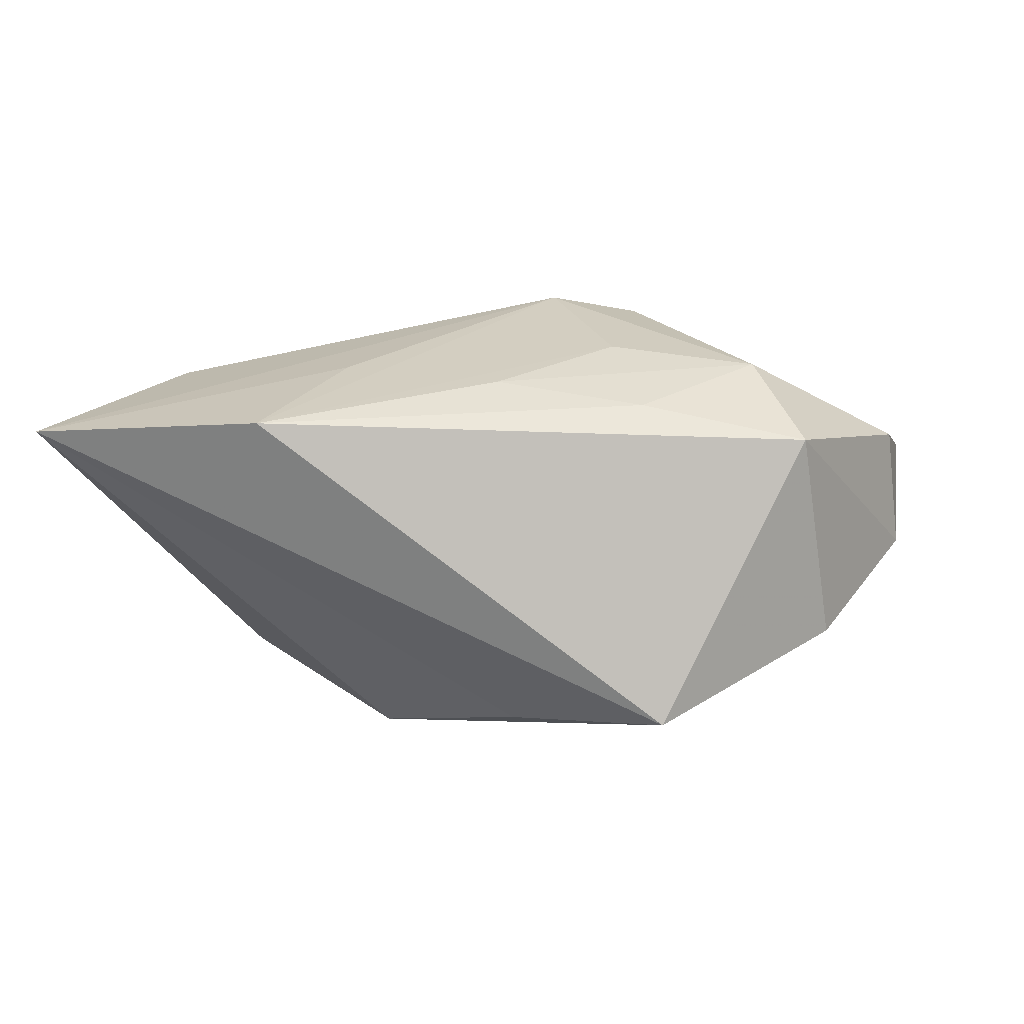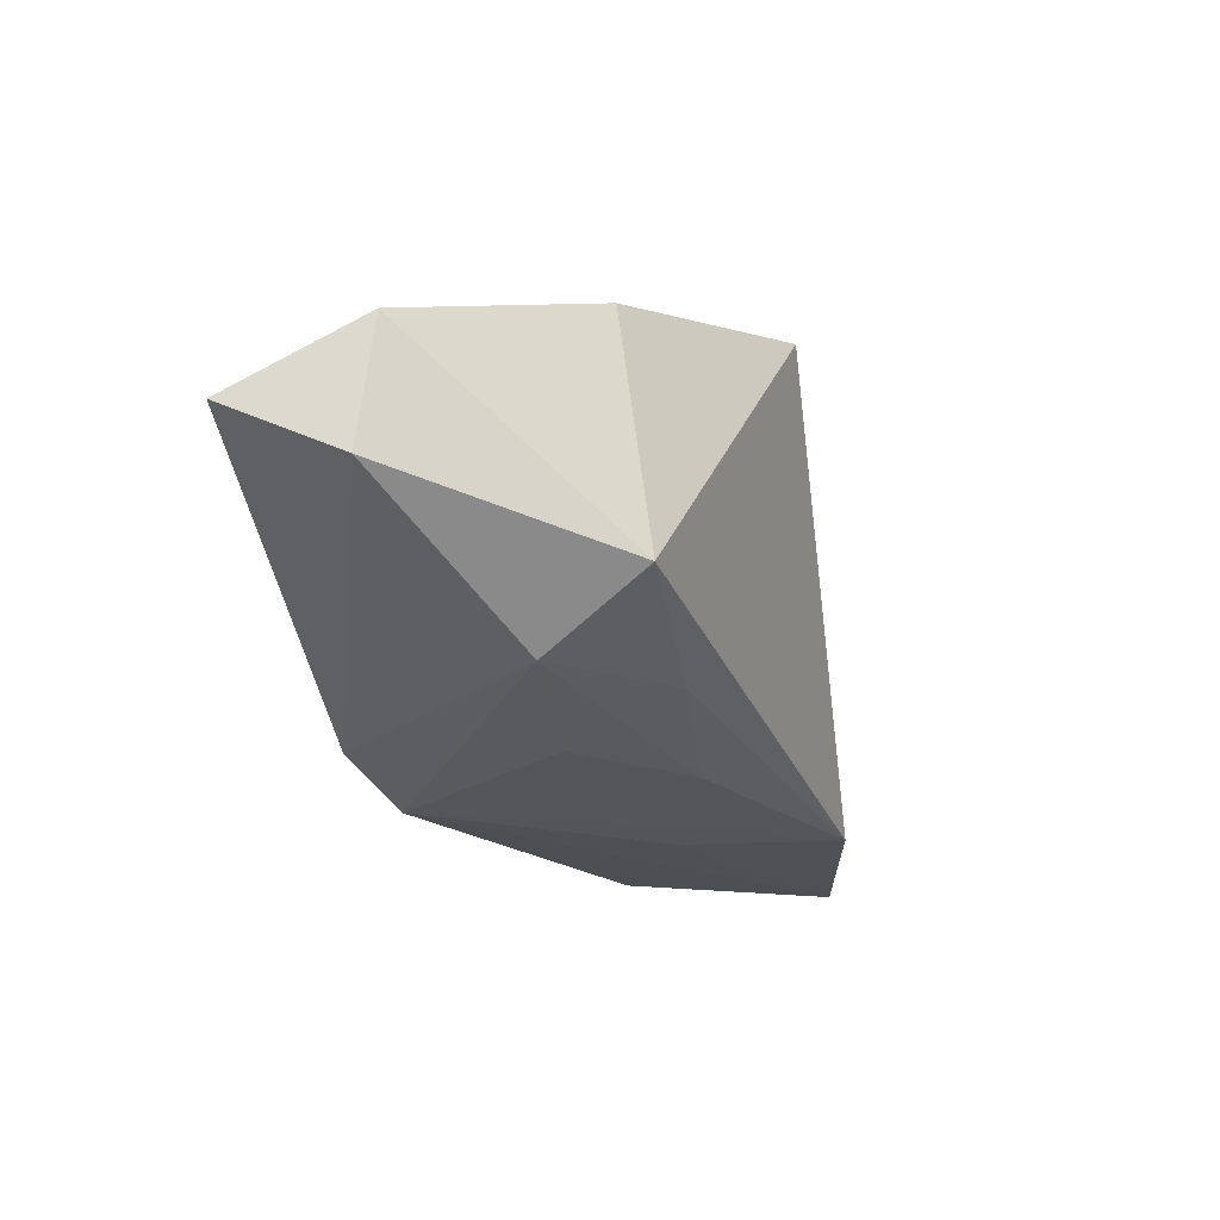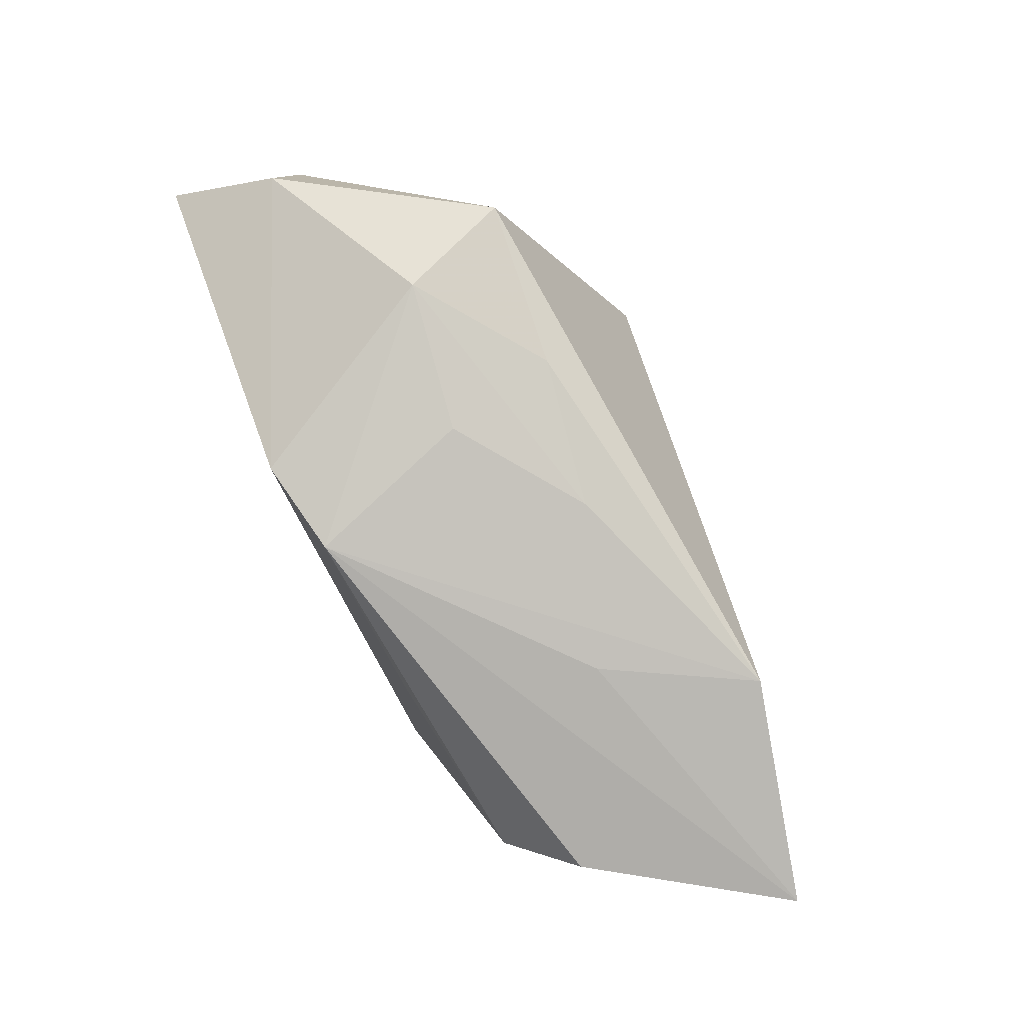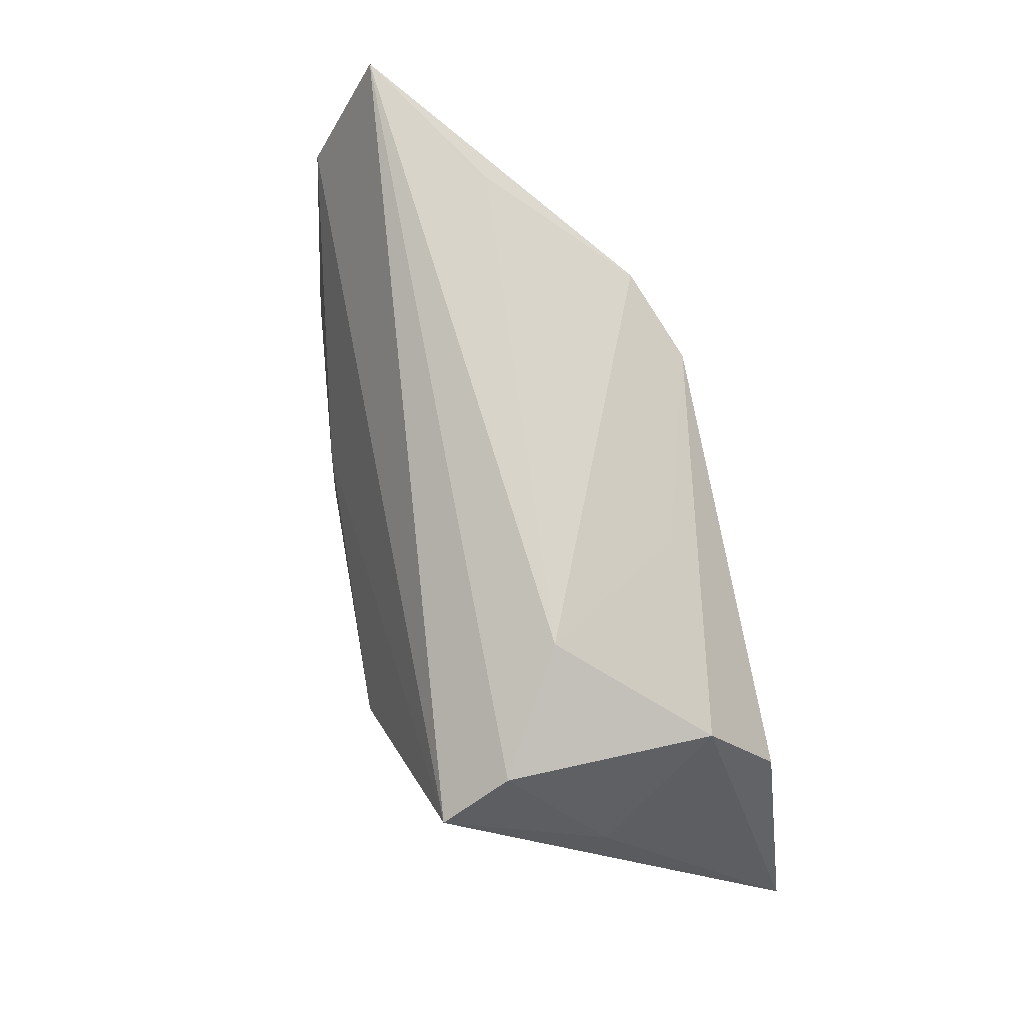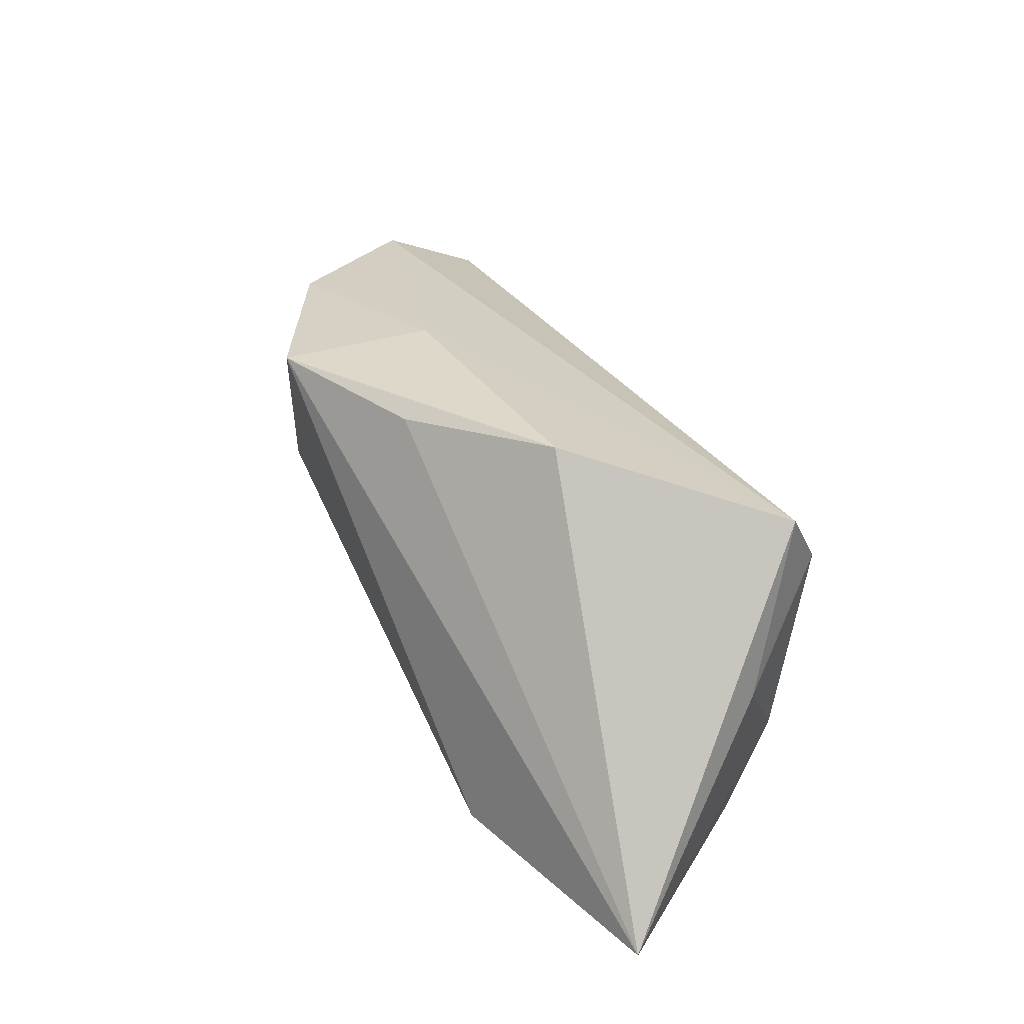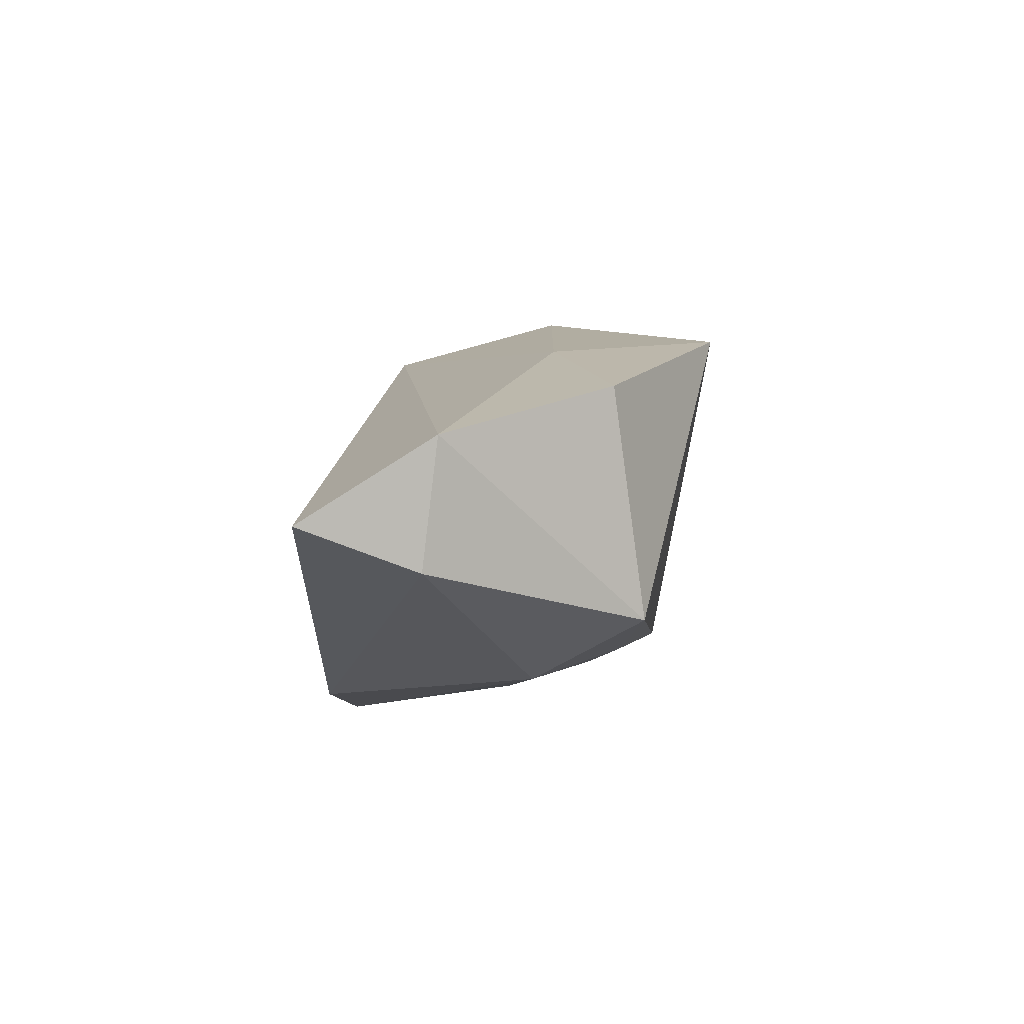
<metadata>
{"format":"obj","ext":"obj","renderer":"f3d","projection":"perspective","resolution":1024,"background":"white","views":[{"elev":-73.8,"azim":-170.7,"up":"+Y"},{"elev":-16.7,"azim":-75.6,"up":"+Z"},{"elev":-77.4,"azim":-66.6,"up":"+Z"},{"elev":76.0,"azim":77.3,"up":"+Y"},{"elev":35.2,"azim":59.9,"up":"+Z"},{"elev":7.7,"azim":-91.5,"up":"+Z"}]}
</metadata>
<code>
v 0.01651 -0.005154 -0.02179
v 0.038 0.01365 0.01814
v 0.002916 -0.01813 0.02277
v 0.01967 -0.007406 0.02473
v 0.03897 0.006488 -0.02223
v 0.05375 -0.01625 -0.02223
v 0.04332 0.00546 -0.0005793
v -0.03781 -0.0116 0.02021
v -0.05183 0.009256 0.001765
v -0.05478 0.0223 0.007175
v -0.01528 -0.02508 0.02396
v -0.01022 0.0185 -0.02223
v -0.02079 0.02118 -0.01812
v 0.02168 0.0223 0.001168
v -0.01891 -0.01394 -0.01312
v -0.05088 0.00752 0.01613
v -0.03372 -0.002853 -0.01348
v 0.03516 0.01512 -0.01486
v -0.03695 0.02196 -0.003666
v -0.01464 -0.006094 0.02279
v -0.001939 -0.01156 -0.01831
v 0.0354 0.019 0.009819
v -0.03776 -0.01521 -0.005949
v 0.0116 0.01802 -0.01552
v -0.0166 -0.0007212 -0.01815
v 0.02624 -0.02258 -0.02032
f 8 23 11
f 3 11 6
f 9 10 13
f 6 11 26
f 11 23 26
f 16 10 9
f 9 23 16
f 23 8 16
f 16 2 10
f 17 23 9
f 9 13 17
f 17 13 12
f 19 13 10
f 7 2 6
f 6 18 7
f 6 12 5
f 5 18 6
f 12 18 5
f 13 19 14
f 14 19 10
f 1 12 6
f 6 26 1
f 1 26 12
f 20 8 11
f 20 16 8
f 2 16 20
f 12 26 25
f 25 17 12
f 15 26 23
f 23 17 15
f 2 7 22
f 22 7 18
f 18 14 22
f 10 2 22
f 22 14 10
f 24 18 12
f 24 14 18
f 12 13 24
f 13 14 24
f 11 3 4
f 4 20 11
f 2 20 4
f 4 3 6
f 6 2 4
f 17 25 21
f 21 15 17
f 21 25 26
f 26 15 21

</code>
